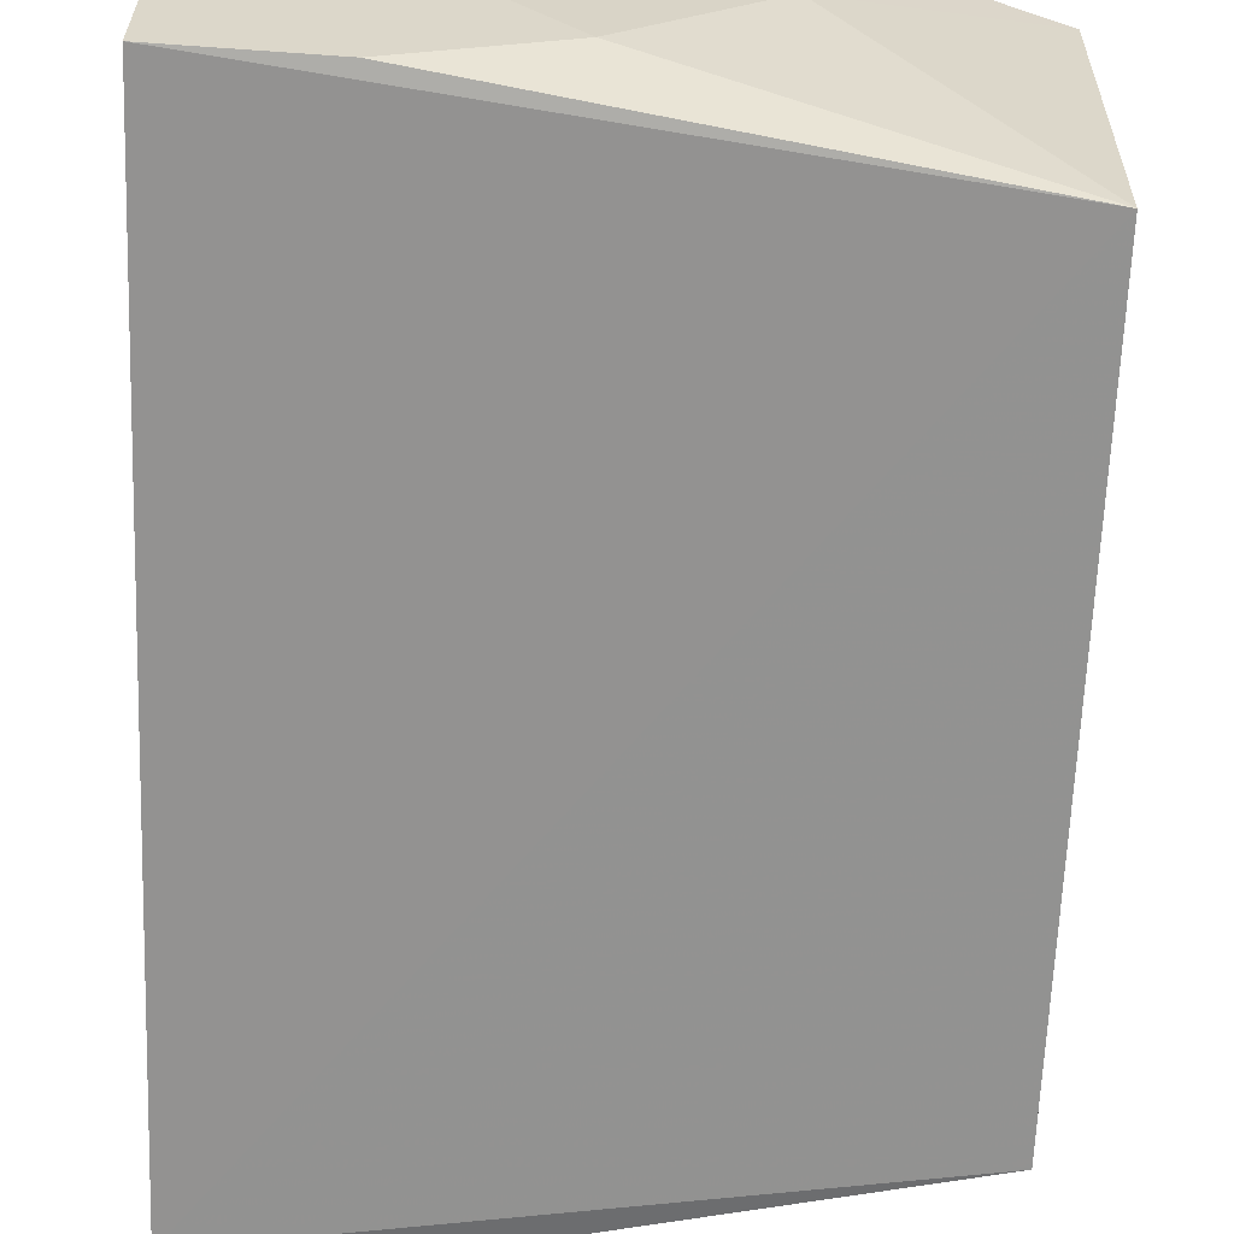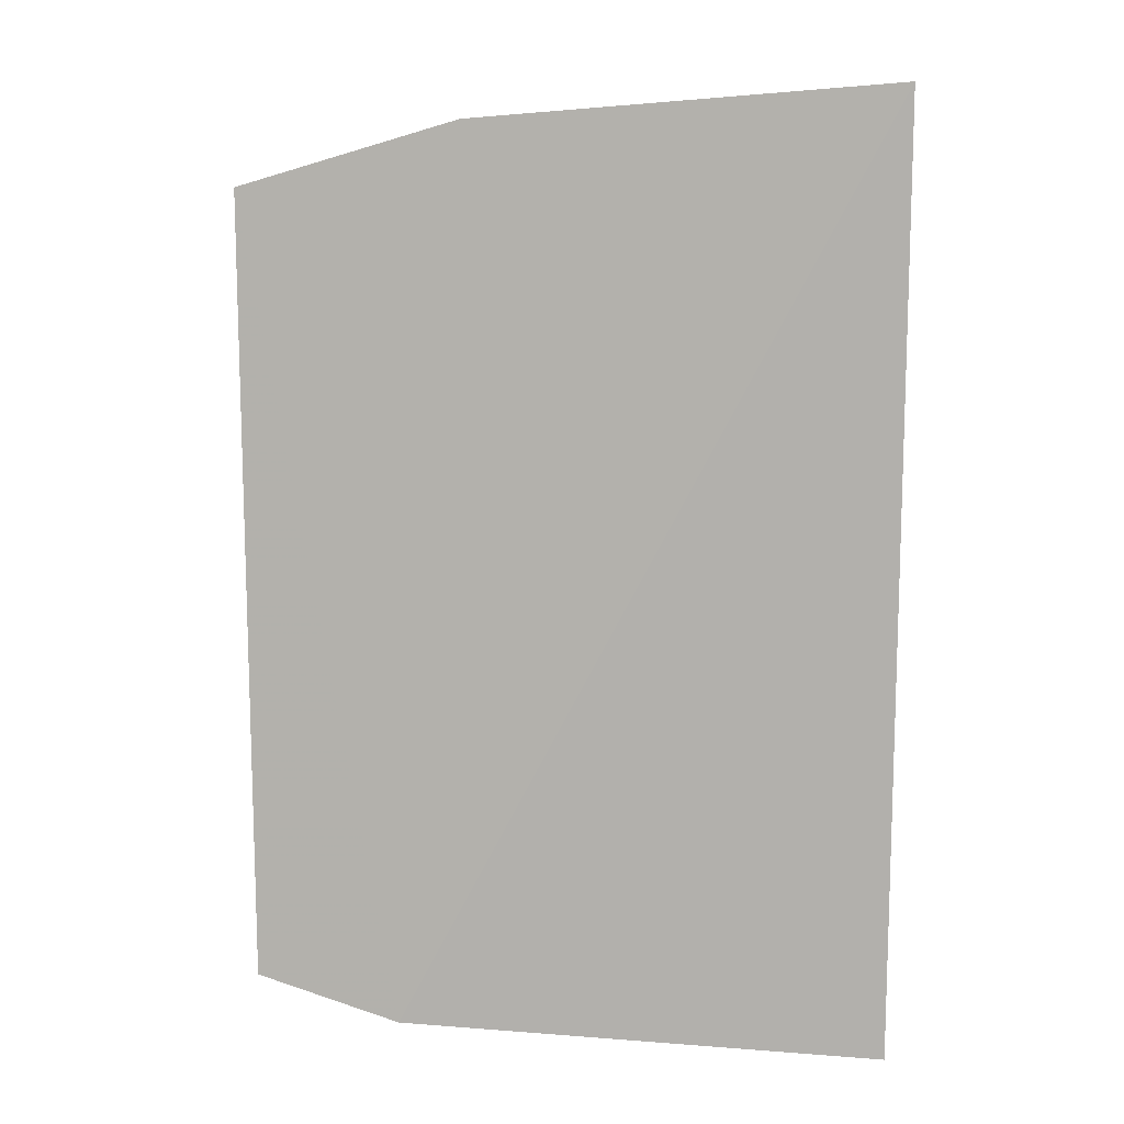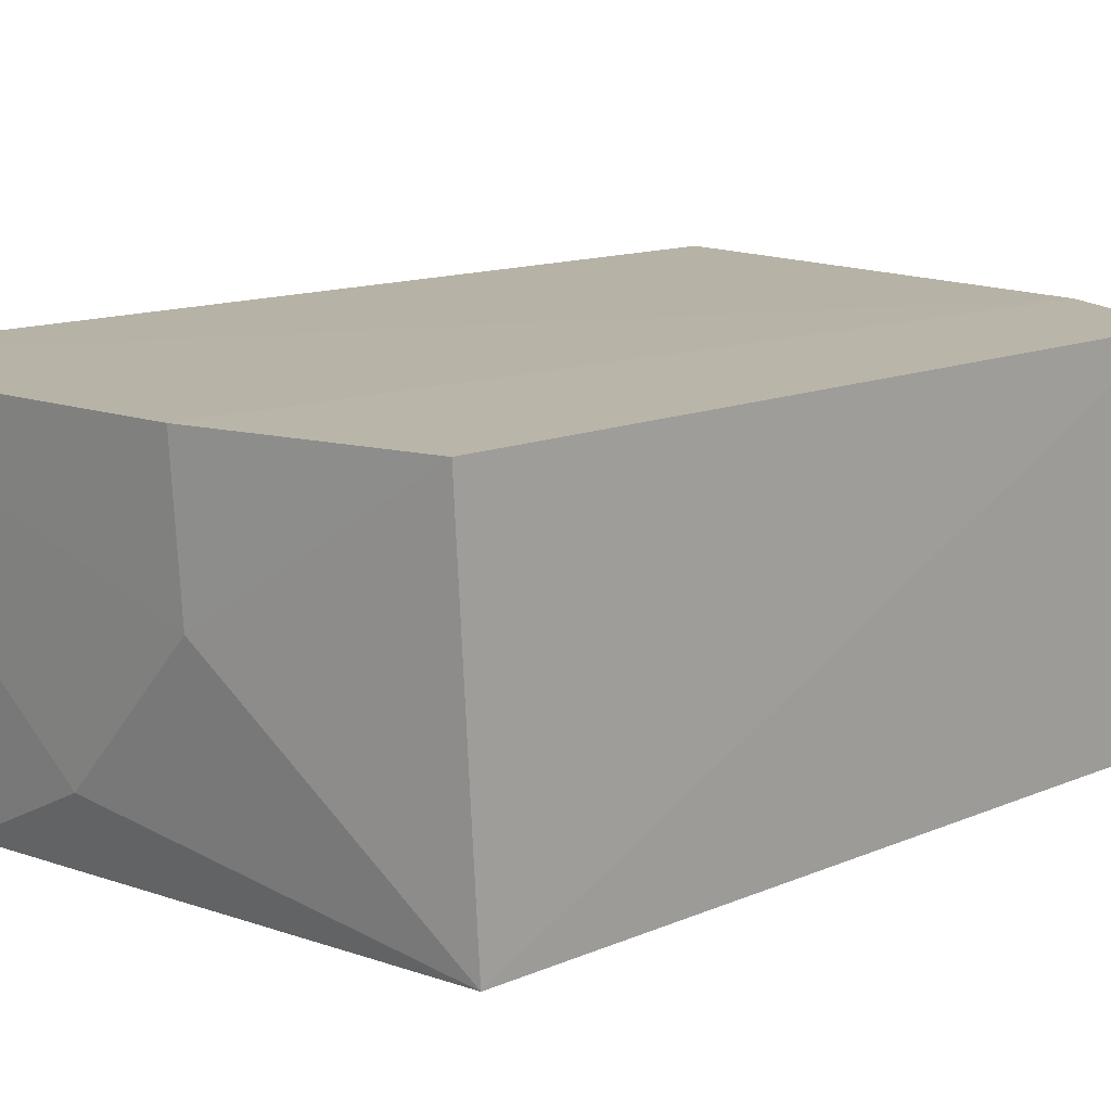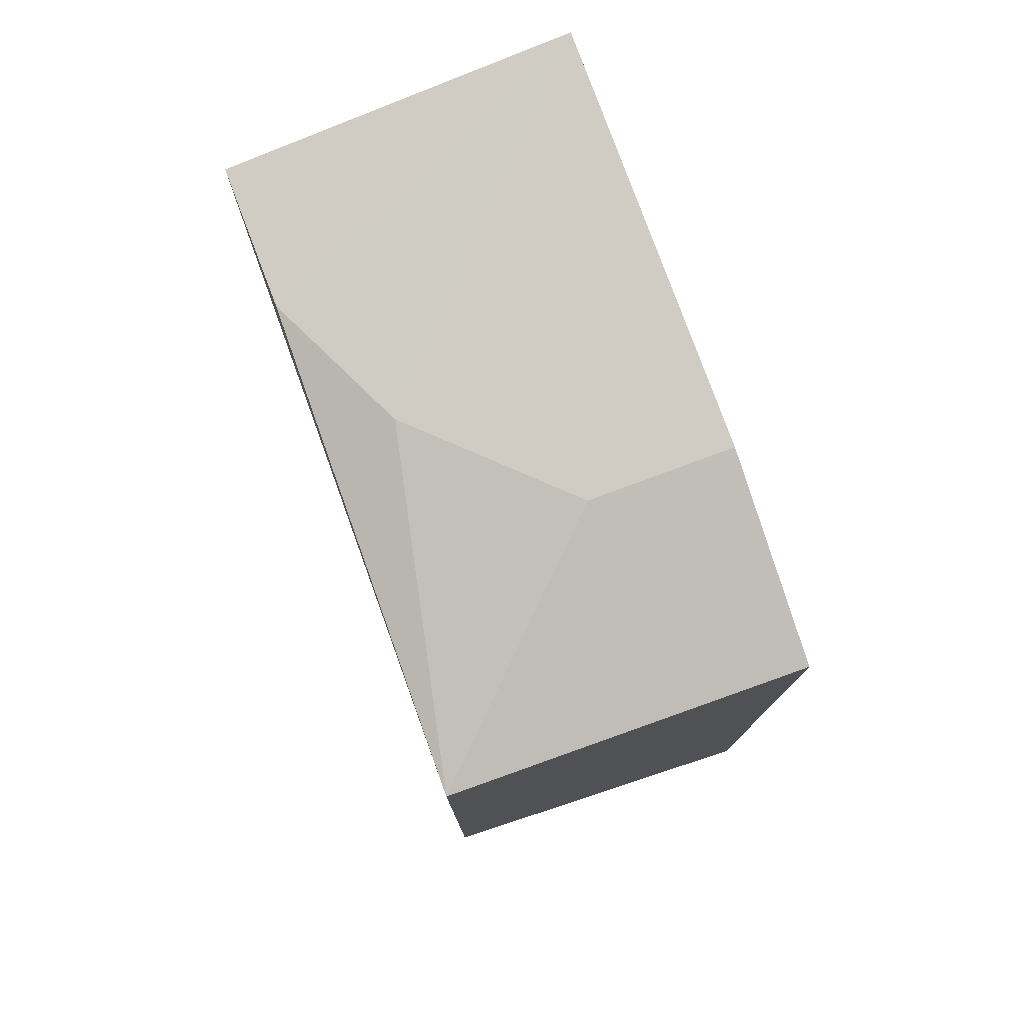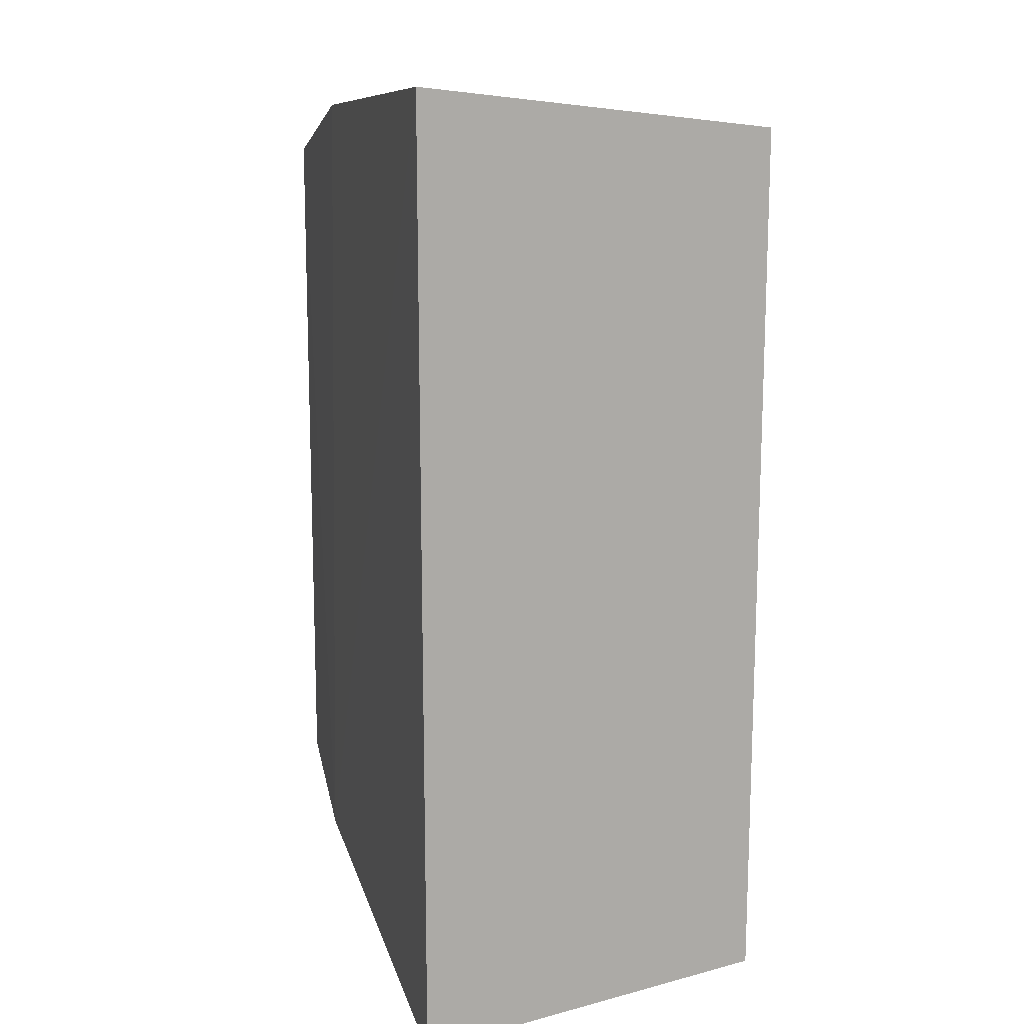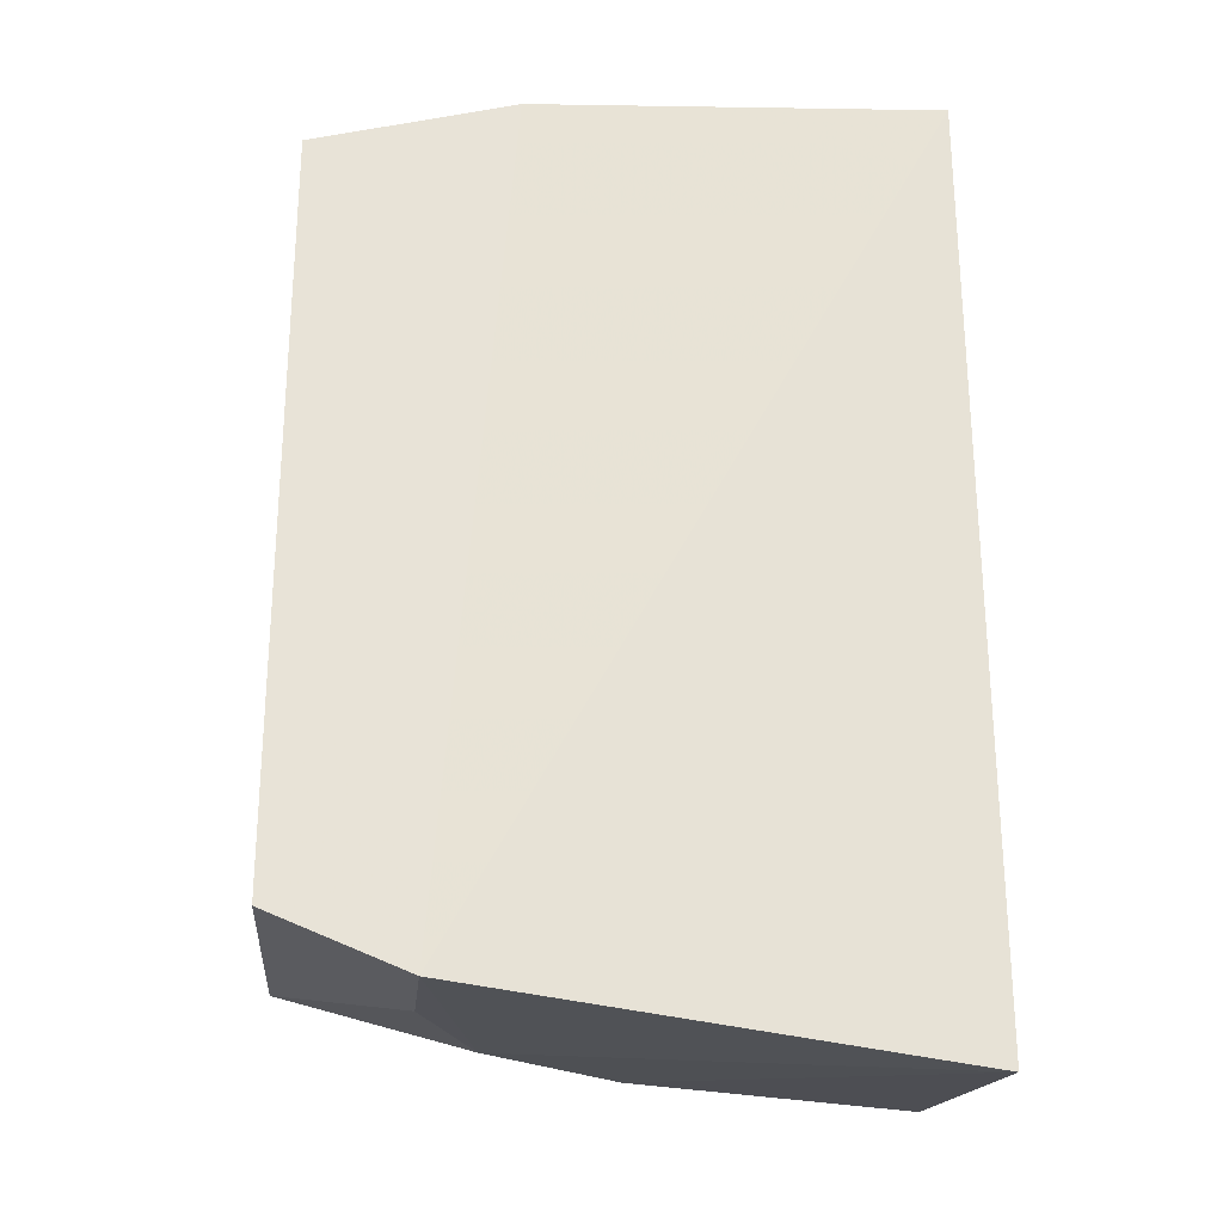
<metadata>
{"format":"obj","ext":"obj","renderer":"f3d","projection":"perspective","resolution":1024,"background":"white","views":[{"elev":-66.7,"azim":178.0,"up":"+Z"},{"elev":11.5,"azim":-4.9,"up":"+Y"},{"elev":13.0,"azim":-133.8,"up":"+Z"},{"elev":77.4,"azim":-110.4,"up":"+Y"},{"elev":13.6,"azim":74.9,"up":"+Y"},{"elev":-26.3,"azim":-7.0,"up":"+Y"}]}
</metadata>
<code>
v -0.1761 -0.09974 -0.2801
v -0.1756 -0.08767 -0.3522
v -0.1759 0.1027 -0.2798
v -0.2641 0.0957 -0.2793
v -0.3045 -0.06846 -0.3531
v -0.2784 -0.08715 -0.279
v -0.1757 0.09406 -0.3527
v -0.3072 0.08291 -0.2796
v -0.2644 -0.08303 -0.3374
v -0.3057 0.07705 -0.3539
v -0.2355 0.09324 -0.3384
v -0.3069 -0.0758 -0.2794
v -0.2778 -0.08419 -0.3085
v -0.2351 -0.08396 -0.3515
v -0.2636 0.09347 -0.3092
v -0.2056 0.09294 -0.3525
f 1 2 3
f 6 1 3
f 6 3 4
f 7 3 2
f 8 6 4
f 9 1 6
f 10 7 2
f 10 2 5
f 12 6 8
f 12 10 5
f 12 8 10
f 13 9 6
f 13 5 9
f 13 12 5
f 13 6 12
f 14 9 5
f 14 5 2
f 14 2 1
f 14 1 9
f 15 10 8
f 15 8 4
f 15 11 10
f 15 4 3
f 15 3 11
f 16 11 3
f 16 3 7
f 16 7 10
f 16 10 11

</code>
